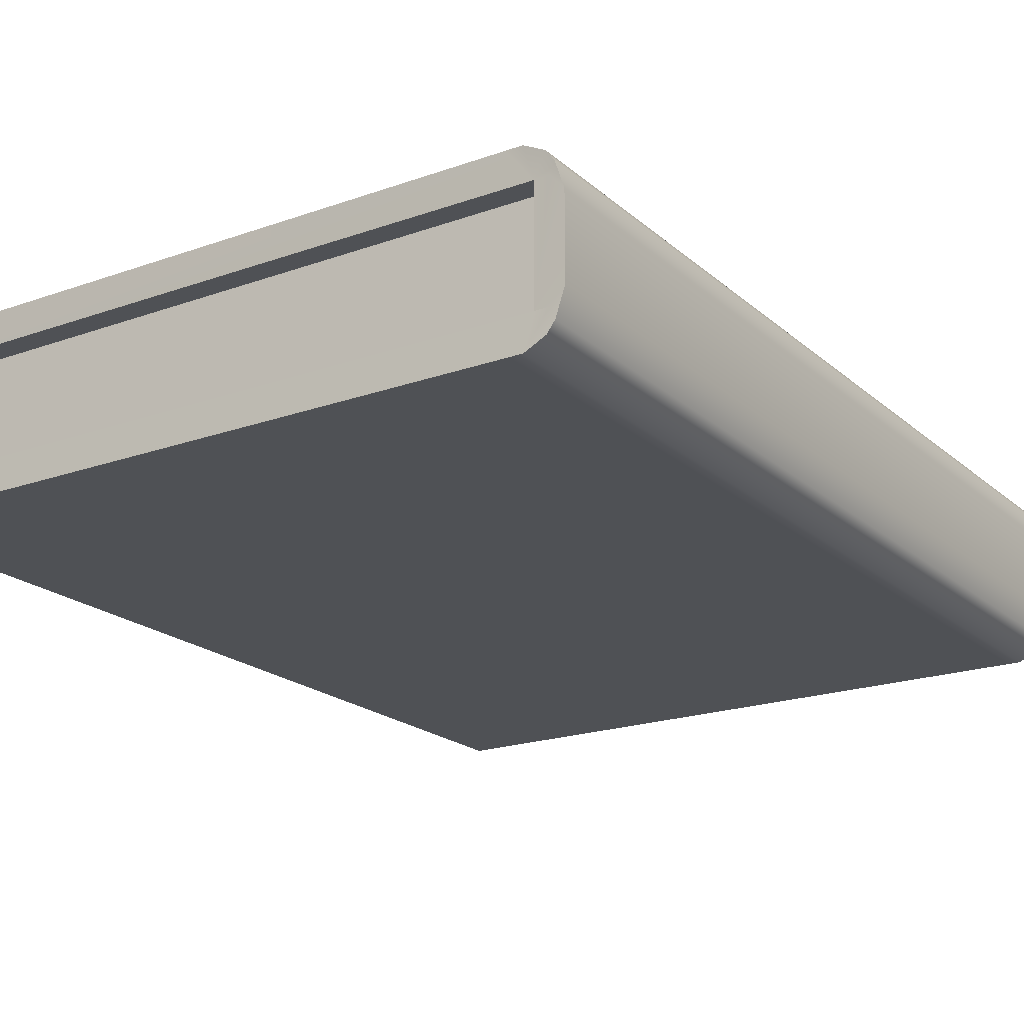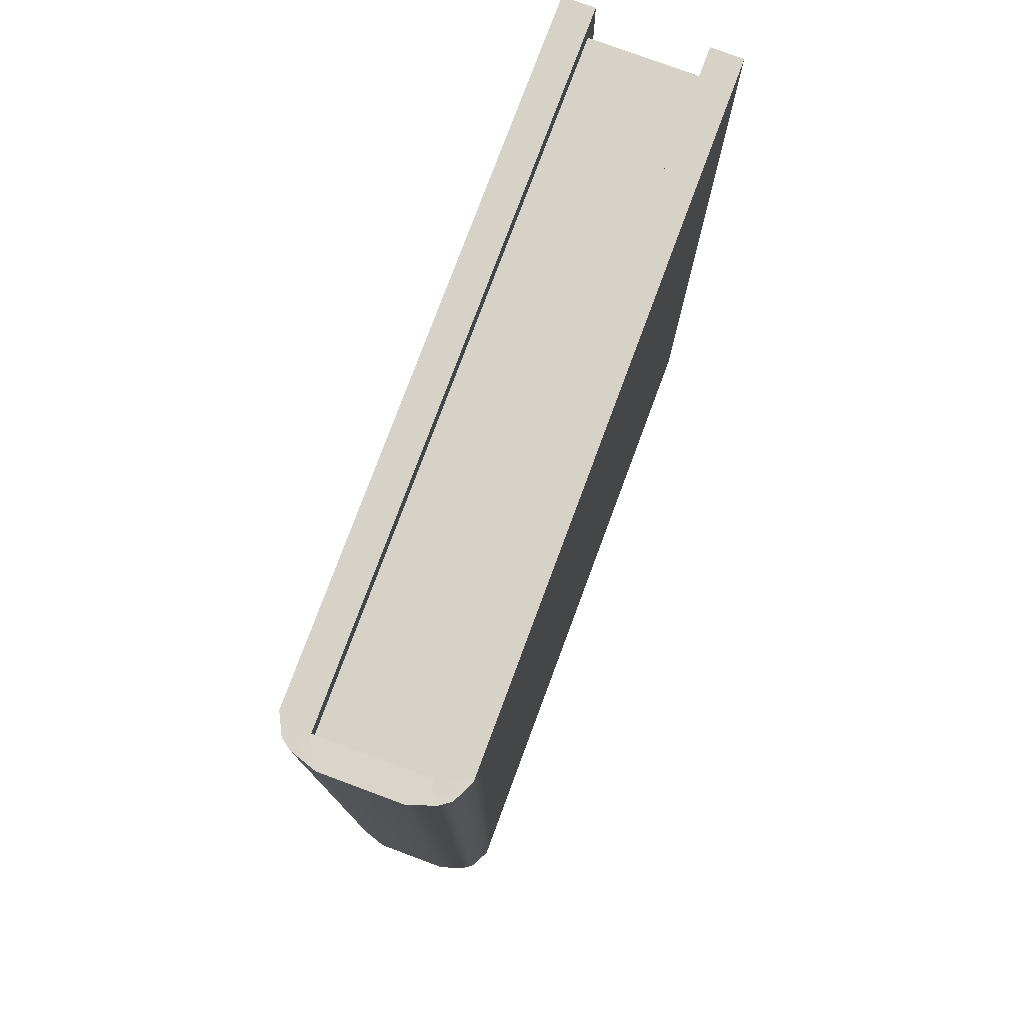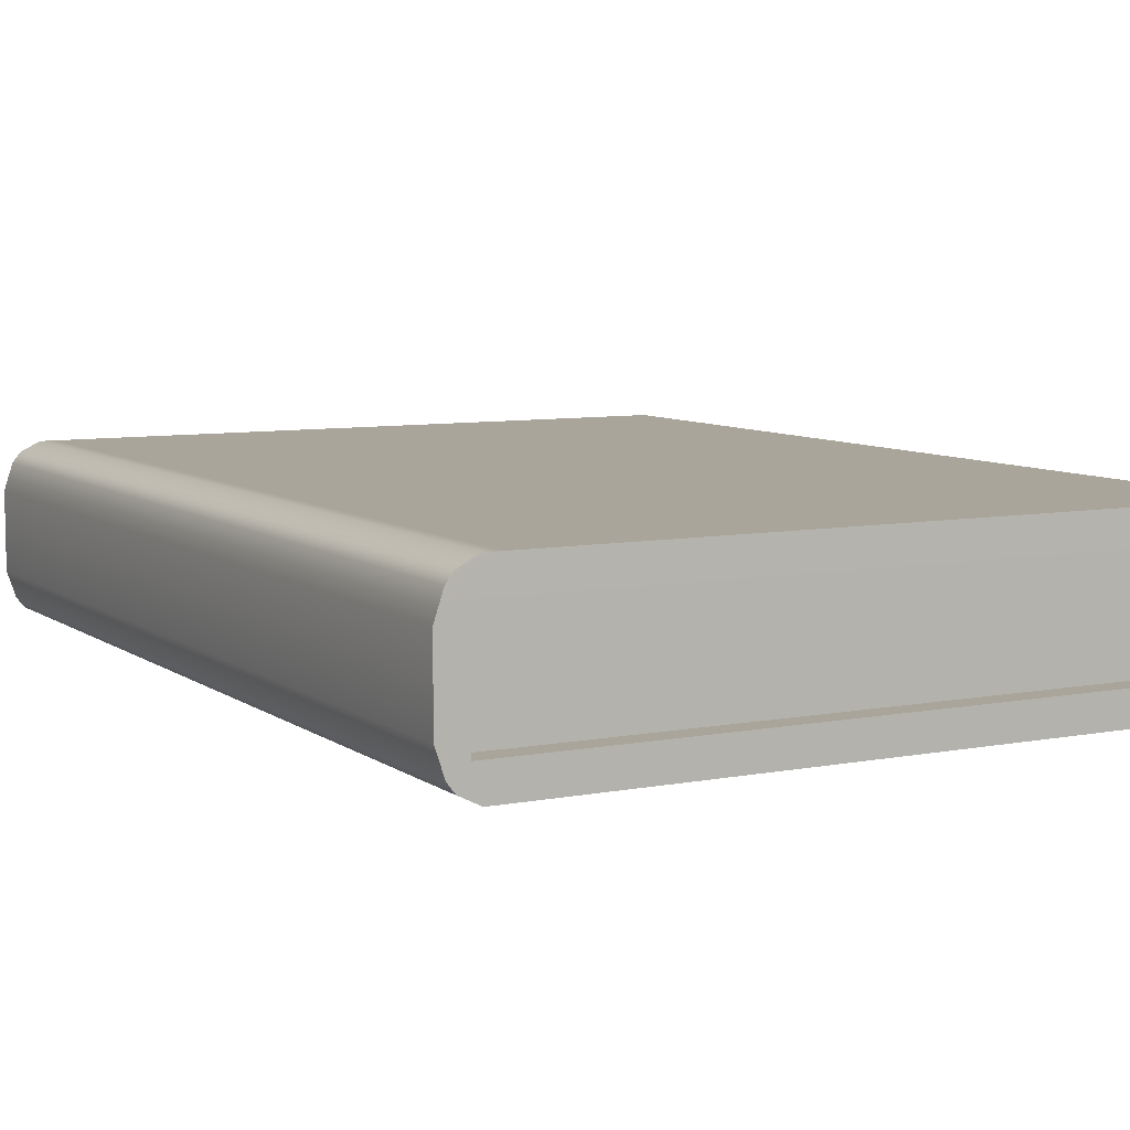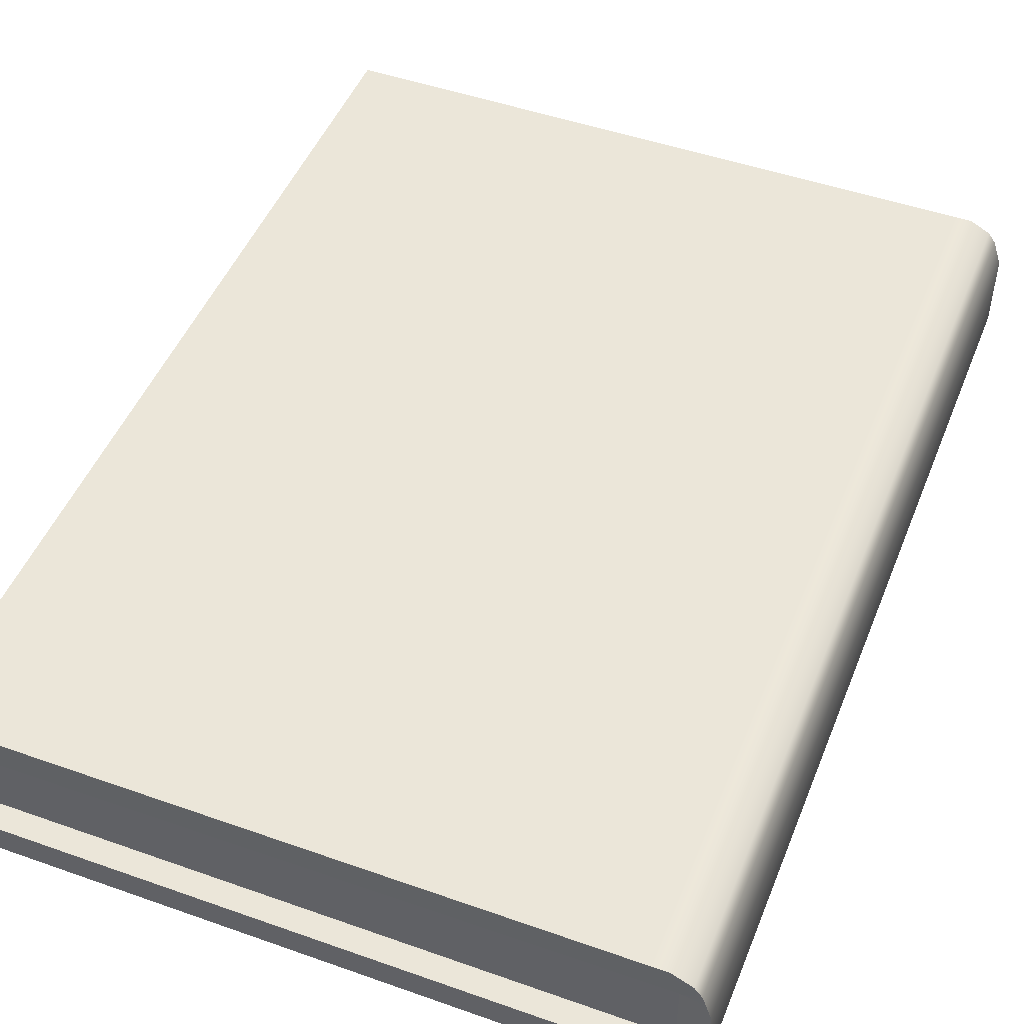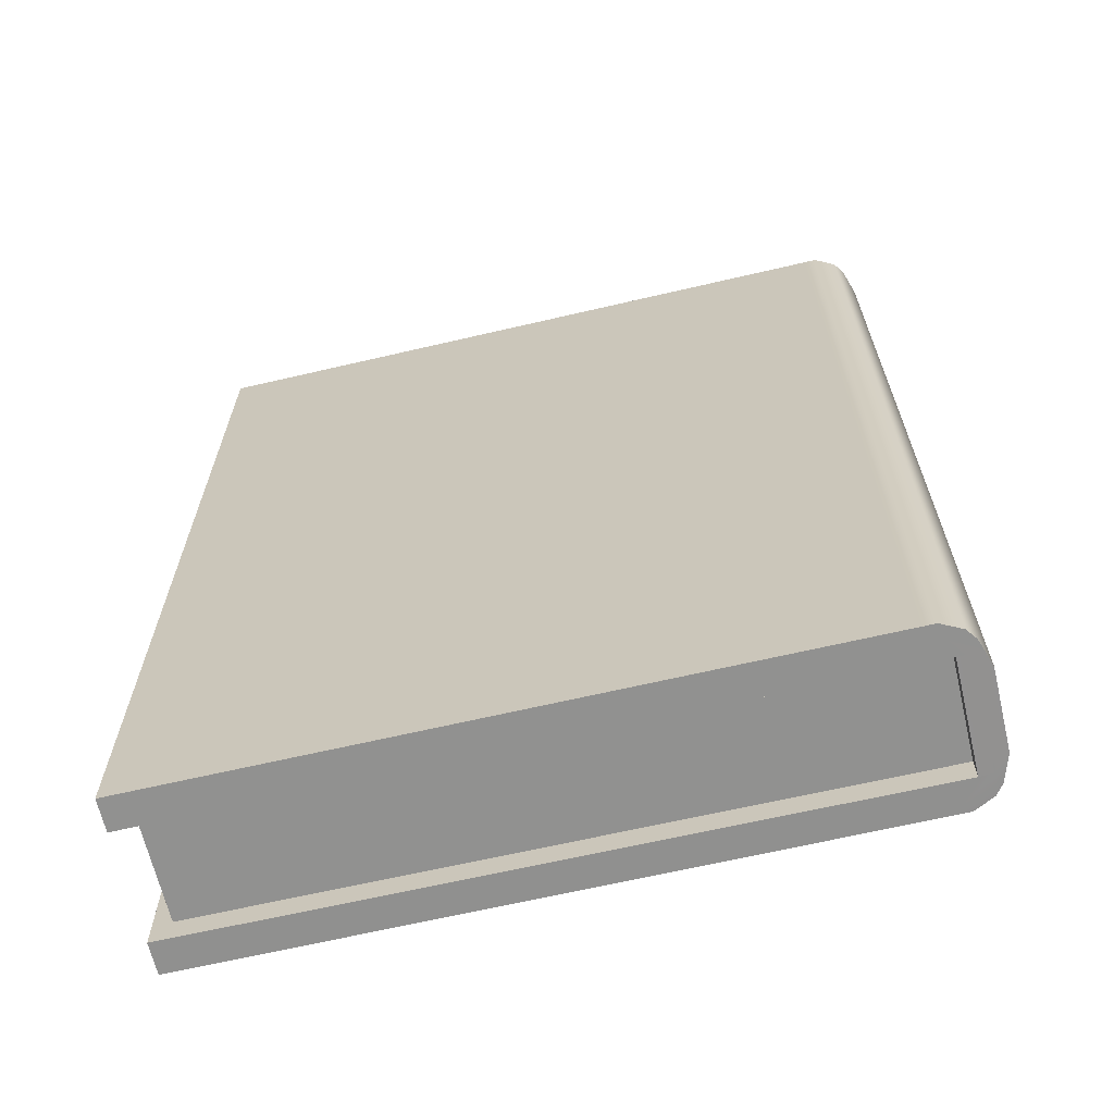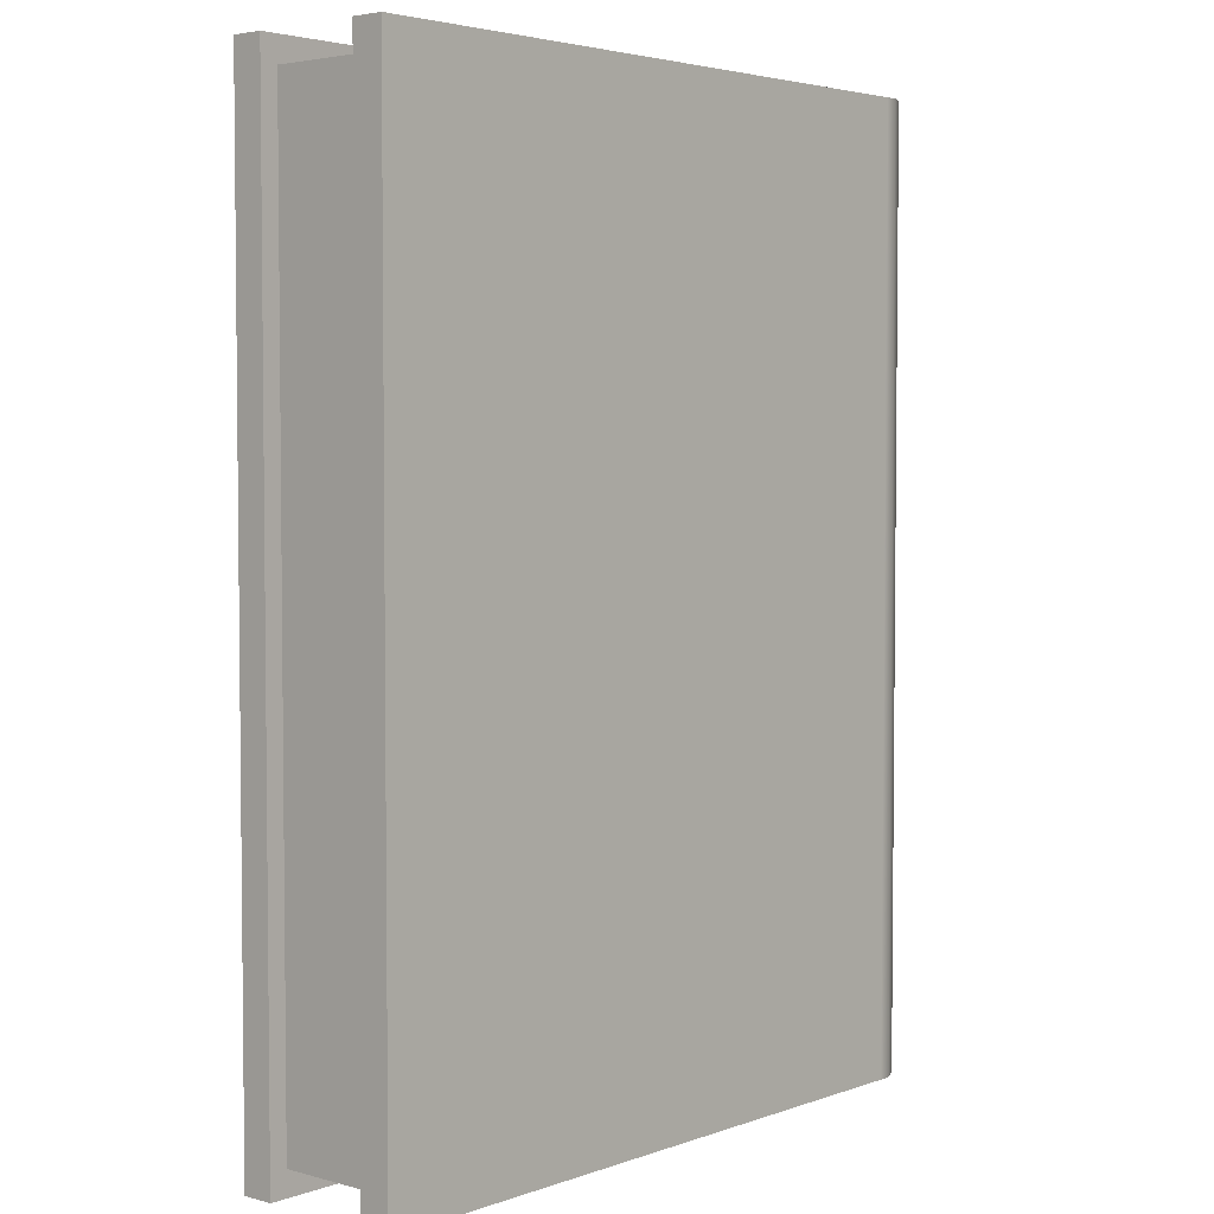
<metadata>
{"format":"obj","ext":"obj","renderer":"f3d","projection":"perspective","resolution":1024,"background":"white","views":[{"elev":-20.0,"azim":33.2,"up":"+Y"},{"elev":77.7,"azim":110.4,"up":"+Z"},{"elev":7.7,"azim":151.4,"up":"+Y"},{"elev":48.4,"azim":21.5,"up":"+Y"},{"elev":-65.9,"azim":13.2,"up":"+Z"},{"elev":3.8,"azim":-48.7,"up":"+Z"}]}
</metadata>
<code>
g default
v -2.825 -0.7014 -3.882
v 2.619 -0.7014 -3.882
v 2.619 -0.7014 3.889
v -2.825 -0.7014 3.889
v -2.825 0.6987 -3.882
v 2.591 0.6987 -3.882
v -2.825 0.4371 -3.882
v 2.591 0.6987 3.889
v 2.722 0.6987 3.889
v 2.722 0.6987 -3.882
v 2.886 0.6163 -3.882
v 2.886 0.6163 3.889
v 2.949 0.5322 3.889
v 2.949 0.5322 -3.882
v 2.795 0.4486 -3.885
v 3.021 0.3183 -3.882
v 3.021 0.3183 3.889
v 3.021 -0.321 3.889
v 3.021 -0.321 -3.882
v 2.722 -0.7014 -3.882
v 2.722 -0.7014 3.889
v 2.949 -0.5349 -3.882
v 2.949 -0.5349 3.889
v 2.886 -0.619 -3.882
v 2.886 -0.619 3.889
v 2.908 0.4428 -3.884
v 2.795 -0.4398 -3.882
v 2.795 -0.4399 -3.678
v 2.908 -0.4398 -3.882
v 2.794 0.4486 -3.678
v -2.677 0.4374 -3.678
v -2.825 -0.4398 -3.882
v -2.677 -0.4399 -3.678
v 2.908 -0.4406 3.887
v 2.795 -0.4413 3.886
v 2.795 -0.4413 3.685
v 2.908 0.4427 3.878
v 2.79 0.4486 3.867
v 2.79 0.4486 3.685
v -2.825 0.6987 3.889
v -2.825 -0.4398 3.889
v -2.825 0.4371 3.889
v -2.677 -0.4399 3.685
v -2.677 0.4374 3.685
g polySurface2
f 1 2 3 4
f 7 5 6 15
f 6 8 9 10
f 11 10 9 12
f 11 12 13 14
f 16 14 13 17
f 16 17 18 19
f 26 15 6 10 11 14
f 3 2 20 21
f 22 19 18 23
f 20 24 25 21
f 22 23 25 24
f 16 26 14
f 29 27 15 26 16 19
f 27 28 30 15
f 22 29 19
f 32 27 2 1
f 33 31 30 28
f 2 27 29 22 24 20
f 23 18 34
f 21 25 23 34 35 3
f 35 36 43 41
f 35 34 18 17 37 38
f 17 13 37
f 38 39 36 35
f 31 7 15 30
f 40 8 6 5
f 38 37 13 12 9 8
f 3 35 41 4
f 42 38 8 40
f 41 32 1 4
f 31 33 43 44
f 40 5 7 42
f 44 43 36 39
f 32 33 28 27
f 44 42 7 31
f 39 38 42 44
f 41 43 33 32

</code>
